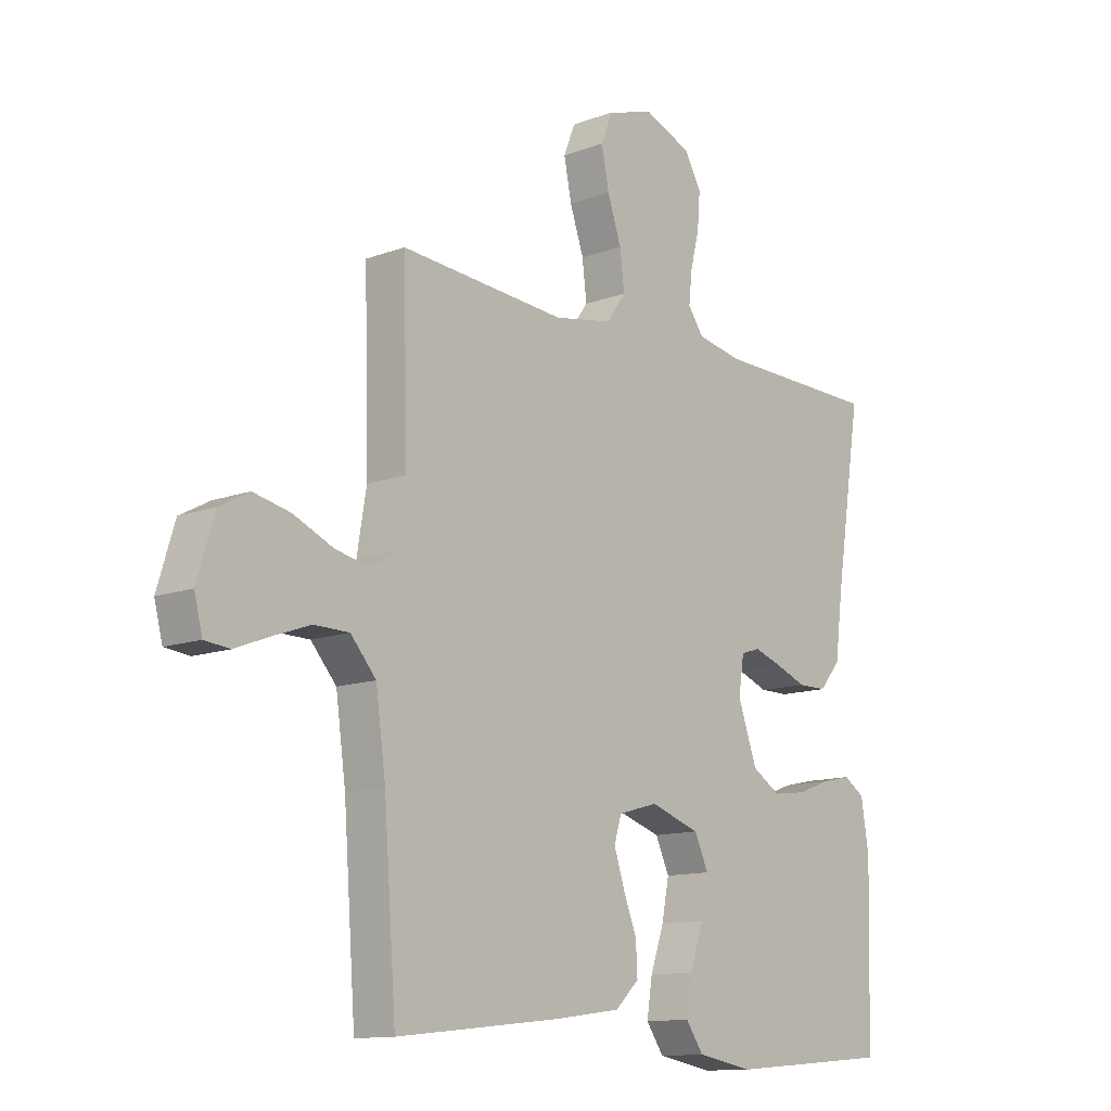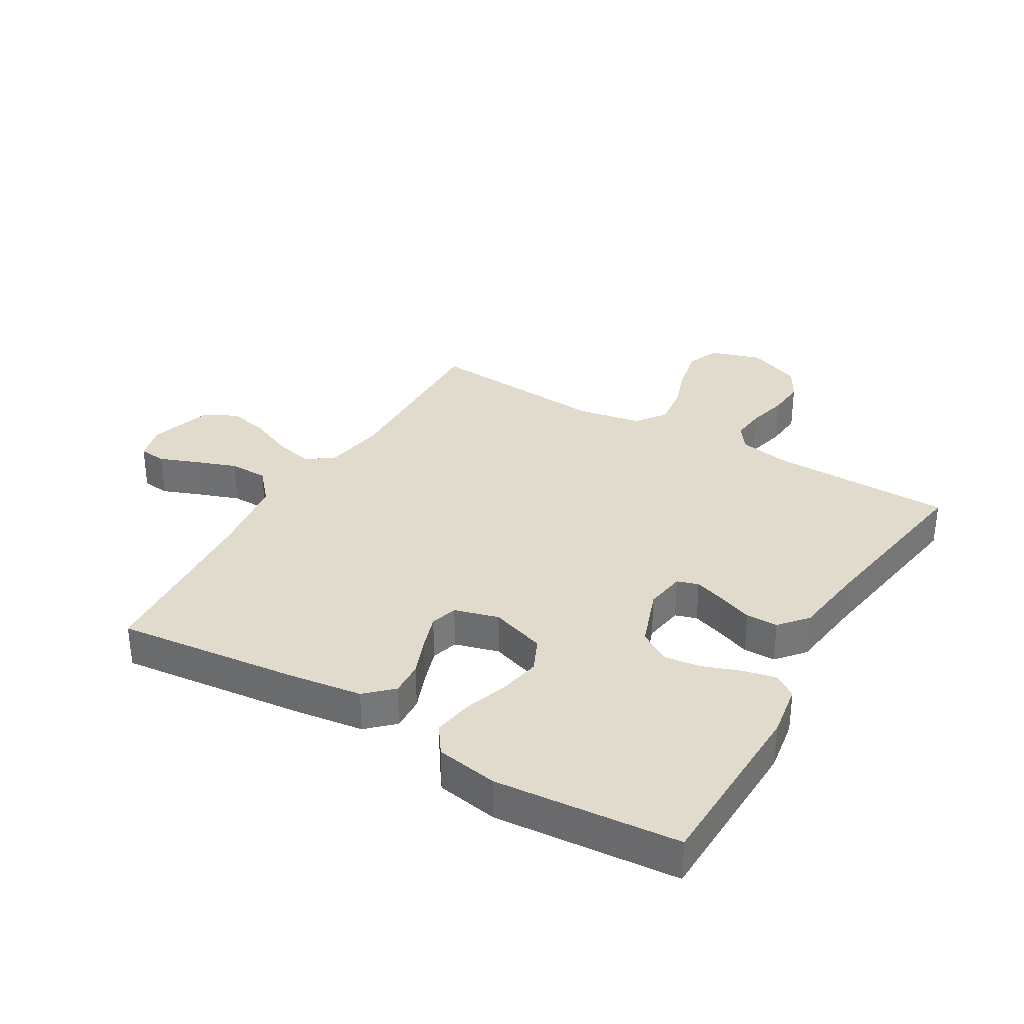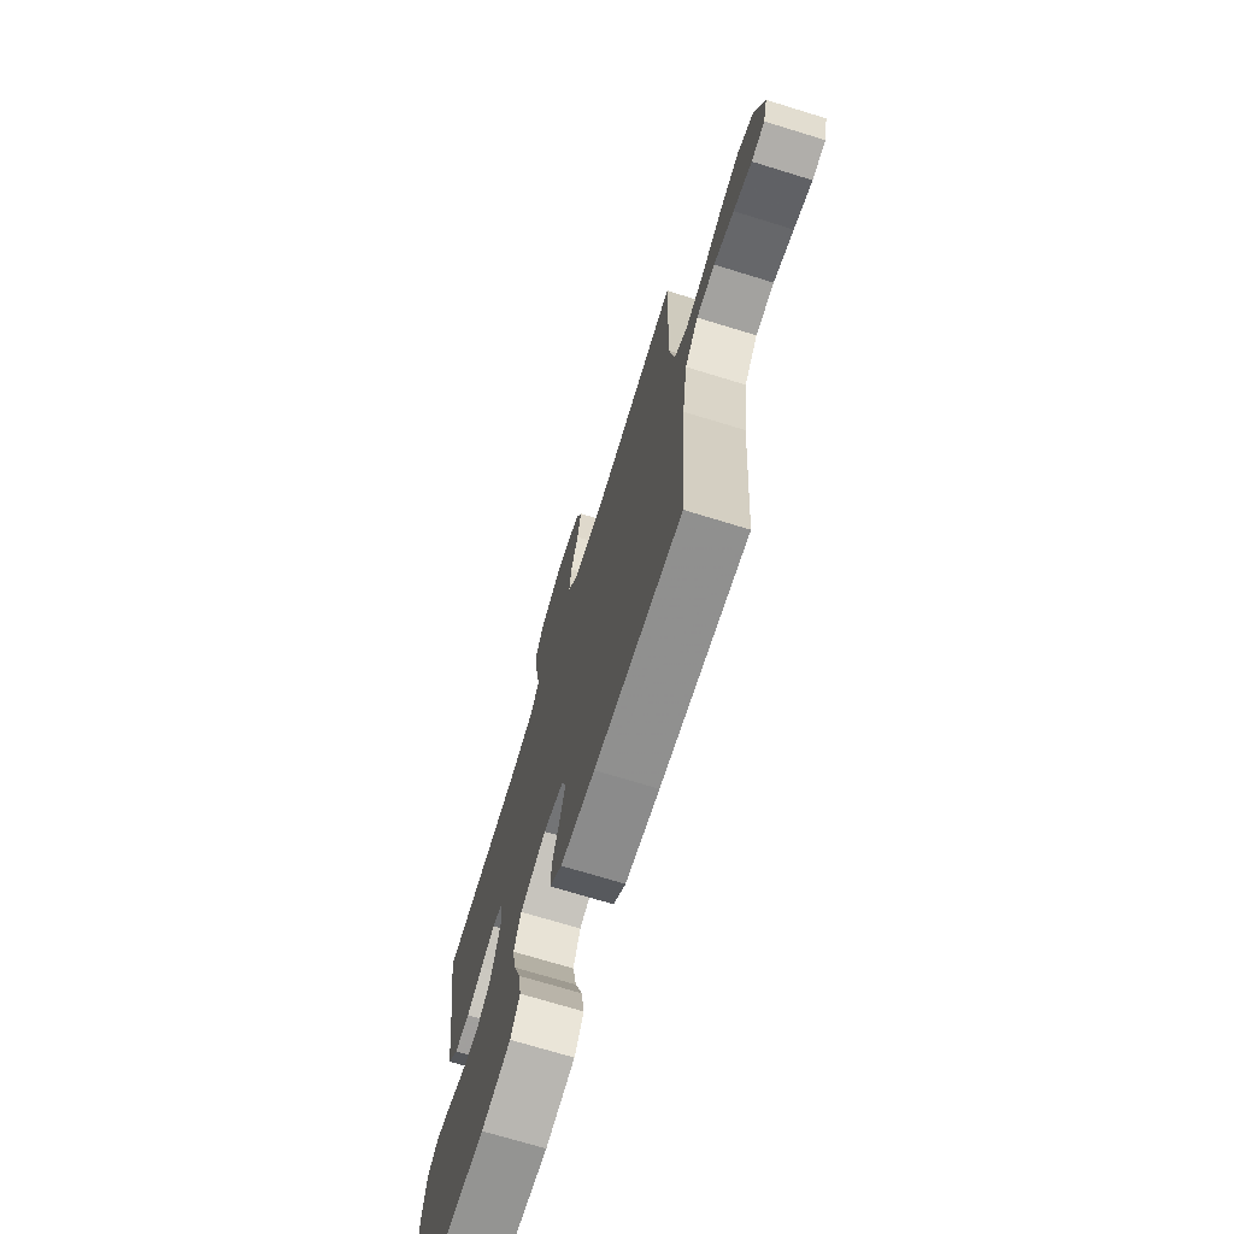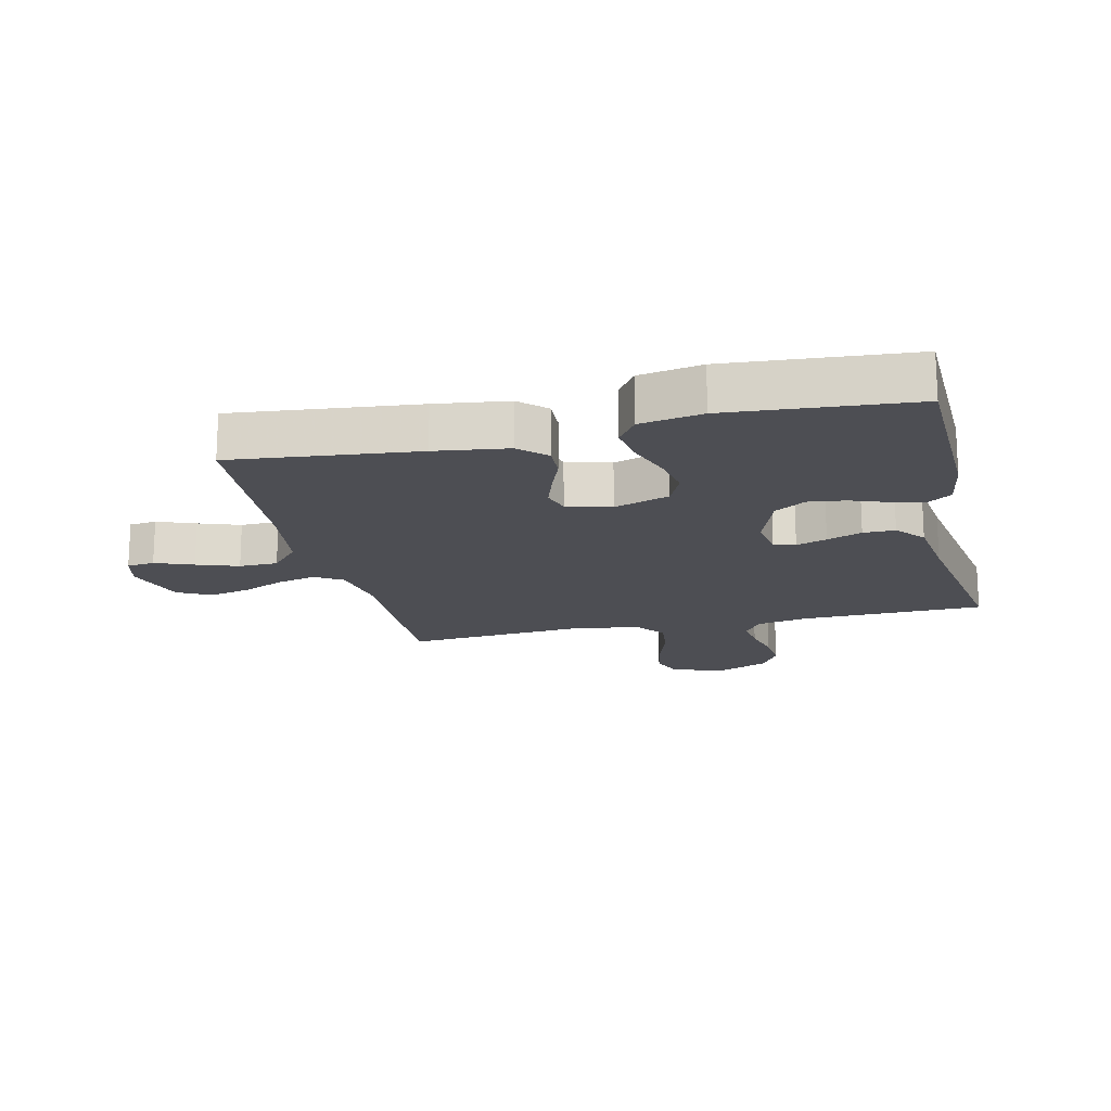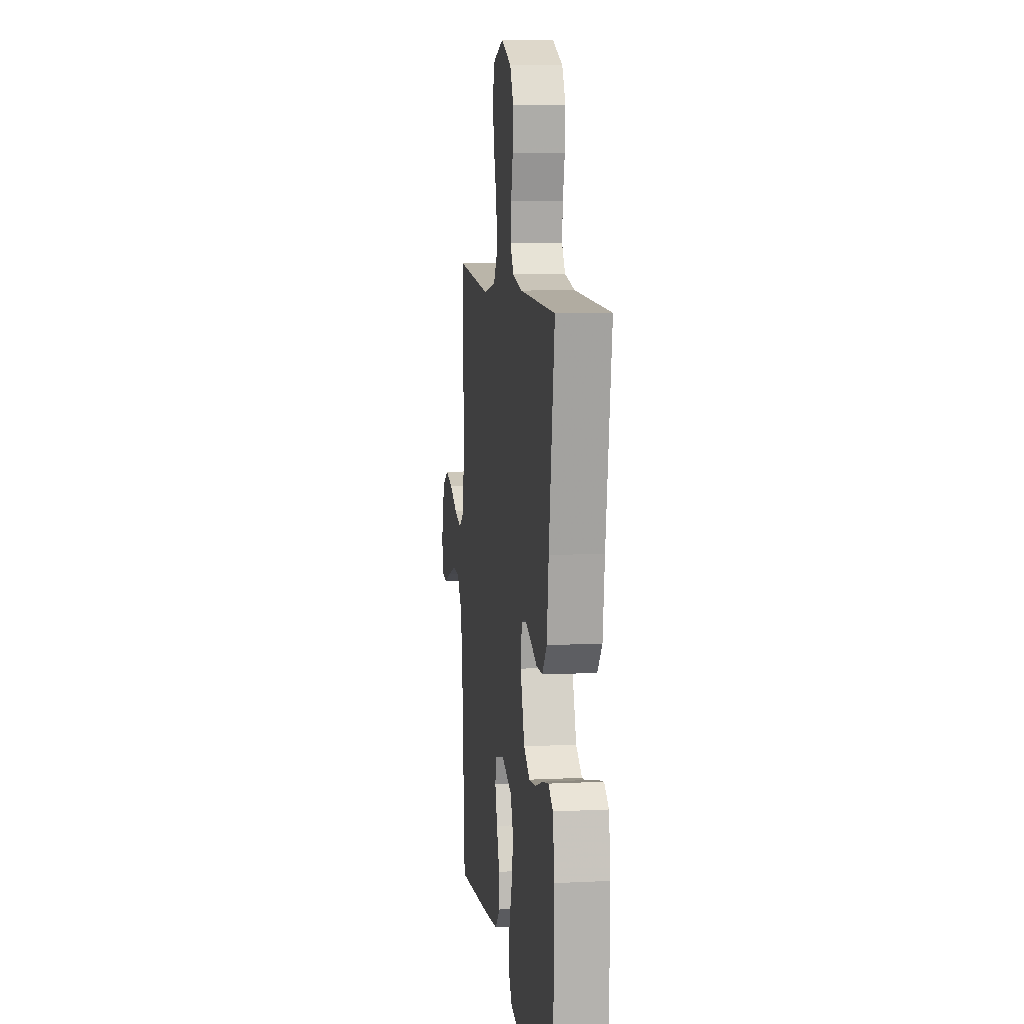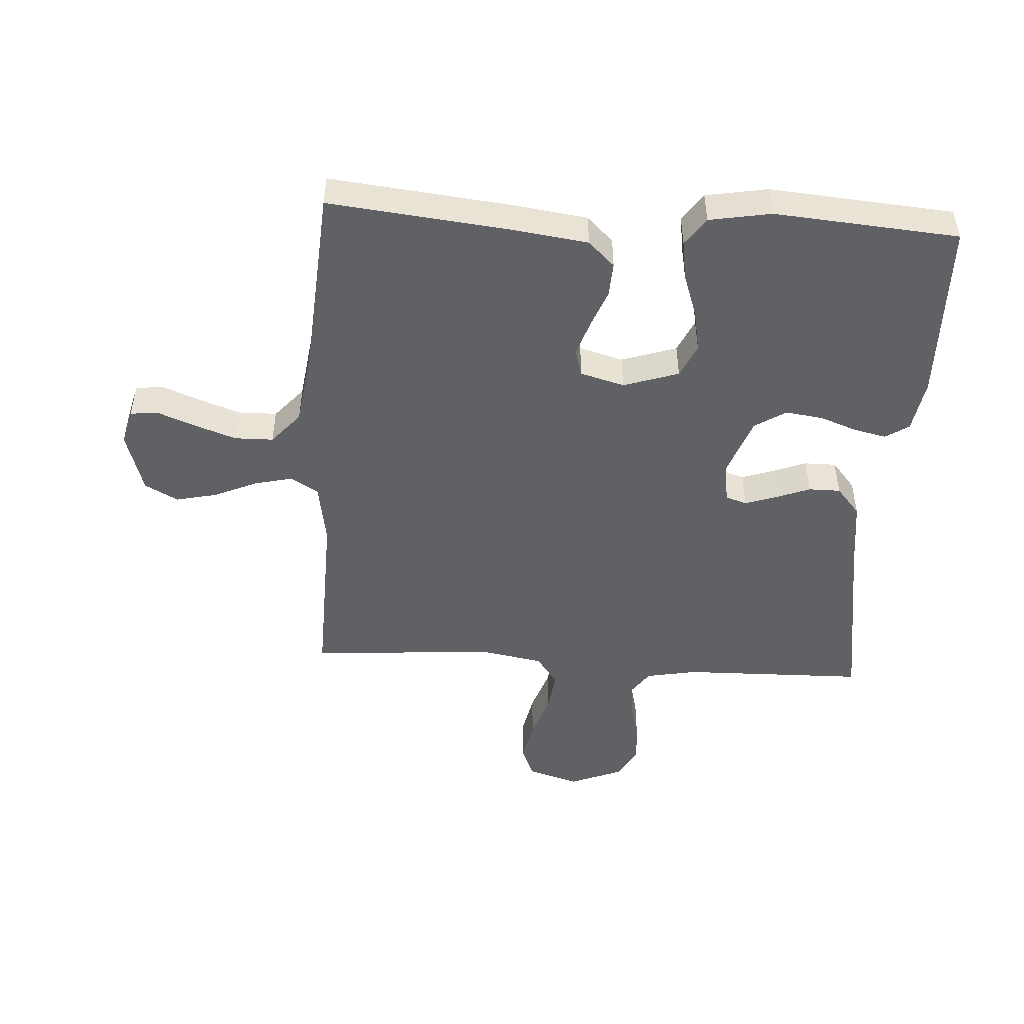
<metadata>
{"format":"obj","ext":"obj","renderer":"f3d","projection":"perspective","resolution":1024,"background":"white","views":[{"elev":-12.3,"azim":131.2,"up":"+Z"},{"elev":33.3,"azim":-149.6,"up":"+Y"},{"elev":-71.5,"azim":72.9,"up":"+Z"},{"elev":-17.3,"azim":-166.8,"up":"+Y"},{"elev":9.1,"azim":-97.4,"up":"+Z"},{"elev":-48.3,"azim":176.4,"up":"+Y"}]}
</metadata>
<code>
v 0.5 0.07 -0.5
v 0.2 0.07 -0.468
v 0.082 0.07 -0.452
v 0.039 0.07 -0.411
v 0.042 0.07 -0.355
v 0.066 0.07 -0.293
v 0.085 0.07 -0.235
v 0.072 0.07 -0.191
v 0 0.07 -0.171
v -0.09 0.07 -0.201
v -0.115 0.07 -0.256
v -0.102 0.07 -0.324
v -0.077 0.07 -0.396
v -0.067 0.07 -0.46
v -0.099 0.07 -0.506
v -0.2 0.07 -0.524
v -0.5 0.07 -0.5
v -0.508 0.07 -0.2
v -0.494 0.07 -0.113
v -0.456 0.07 -0.088
v -0.402 0.07 -0.1
v -0.342 0.07 -0.122
v -0.281 0.07 -0.13
v -0.23 0.07 -0.098
v -0.195 0.07 0
v -0.205 0.07 0.066
v -0.24 0.07 0.077
v -0.29 0.07 0.06
v -0.347 0.07 0.038
v -0.399 0.07 0.038
v -0.438 0.07 0.084
v -0.453 0.07 0.2
v -0.5 0.07 0.5
v -0.2 0.07 0.506
v -0.117 0.07 0.522
v -0.089 0.07 0.562
v -0.095 0.07 0.618
v -0.111 0.07 0.682
v -0.116 0.07 0.745
v -0.086 0.07 0.798
v 0 0.07 0.833
v 0.085 0.07 0.807
v 0.106 0.07 0.754
v 0.092 0.07 0.685
v 0.067 0.07 0.611
v 0.059 0.07 0.544
v 0.094 0.07 0.495
v 0.2 0.07 0.476
v 0.5 0.07 0.5
v 0.492 0.07 0.2
v 0.509 0.07 0.098
v 0.554 0.07 0.07
v 0.617 0.07 0.085
v 0.687 0.07 0.116
v 0.754 0.07 0.131
v 0.808 0.07 0.102
v 0.839 0.07 0
v 0.824 0.07 -0.058
v 0.779 0.07 -0.063
v 0.717 0.07 -0.039
v 0.649 0.07 -0.015
v 0.586 0.07 -0.016
v 0.54 0.07 -0.069
v 0.522 0.07 -0.2
v 0.5 0 -0.5
v 0.2 0 -0.468
v 0.082 0 -0.452
v 0.039 0 -0.411
v 0.042 0 -0.355
v 0.066 0 -0.293
v 0.085 0 -0.235
v 0.072 0 -0.191
v 0 0 -0.171
v -0.09 0 -0.201
v -0.115 0 -0.256
v -0.102 0 -0.324
v -0.077 0 -0.396
v -0.067 0 -0.46
v -0.099 0 -0.506
v -0.2 0 -0.524
v -0.5 0 -0.5
v -0.508 0 -0.2
v -0.494 0 -0.113
v -0.456 0 -0.088
v -0.402 0 -0.1
v -0.342 0 -0.122
v -0.281 0 -0.13
v -0.23 0 -0.098
v -0.195 0 0
v -0.205 0 0.066
v -0.24 0 0.077
v -0.29 0 0.06
v -0.347 0 0.038
v -0.399 0 0.038
v -0.438 0 0.084
v -0.453 0 0.2
v -0.5 0 0.5
v -0.2 0 0.506
v -0.117 0 0.522
v -0.089 0 0.562
v -0.095 0 0.618
v -0.111 0 0.682
v -0.116 0 0.745
v -0.086 0 0.798
v 0 0 0.833
v 0.085 0 0.807
v 0.106 0 0.754
v 0.092 0 0.685
v 0.067 0 0.611
v 0.059 0 0.544
v 0.094 0 0.495
v 0.2 0 0.476
v 0.5 0 0.5
v 0.492 0 0.2
v 0.509 0 0.098
v 0.554 0 0.07
v 0.617 0 0.085
v 0.687 0 0.116
v 0.754 0 0.131
v 0.808 0 0.102
v 0.839 0 0
v 0.824 0 -0.058
v 0.779 0 -0.063
v 0.717 0 -0.039
v 0.649 0 -0.015
v 0.586 0 -0.016
v 0.54 0 -0.069
v 0.522 0 -0.2
f 57 58 59 60
f 57 60 61
f 56 57 61 62
f 53 54 55 56
f 52 53 56 62
f 48 49 50
f 47 48 50 51
f 42 43 44 45
f 42 45 46
f 41 42 46
f 40 41 46
f 37 38 39 40
f 36 37 40 46
f 35 36 46 47
f 32 33 34
f 28 29 30 31
f 27 28 31 32
f 26 27 32 34
f 19 20 21 22
f 19 22 23
f 18 19 23
f 17 18 23
f 16 17 23 24
f 12 13 14 15
f 11 12 15 16
f 3 4 5 6
f 3 6 7
f 64 1 2 3
f 63 64 3 7
f 51 52 62 63
f 25 26 34 35
f 25 35 47 51
f 11 16 24 25
f 10 11 25
f 9 10 25 51
f 51 63 7 8
f 8 9 51
f 124 123 122 121
f 125 124 121
f 126 125 121 120
f 120 119 118 117
f 126 120 117 116
f 114 113 112
f 115 114 112 111
f 109 108 107 106
f 110 109 106
f 110 106 105
f 110 105 104
f 104 103 102 101
f 110 104 101 100
f 111 110 100 99
f 98 97 96
f 95 94 93 92
f 96 95 92 91
f 98 96 91 90
f 86 85 84 83
f 87 86 83
f 87 83 82
f 87 82 81
f 88 87 81 80
f 79 78 77 76
f 80 79 76 75
f 70 69 68 67
f 71 70 67
f 67 66 65 128
f 71 67 128 127
f 127 126 116 115
f 99 98 90 89
f 115 111 99 89
f 89 88 80 75
f 89 75 74
f 115 89 74 73
f 72 71 127 115
f 115 73 72
f 1 65 66 2
f 2 66 67 3
f 3 67 68 4
f 4 68 69 5
f 5 69 70 6
f 6 70 71 7
f 7 71 72 8
f 8 72 73 9
f 9 73 74 10
f 10 74 75 11
f 11 75 76 12
f 12 76 77 13
f 13 77 78 14
f 14 78 79 15
f 15 79 80 16
f 16 80 81 17
f 17 81 82 18
f 18 82 83 19
f 19 83 84 20
f 20 84 85 21
f 21 85 86 22
f 22 86 87 23
f 23 87 88 24
f 24 88 89 25
f 25 89 90 26
f 26 90 91 27
f 27 91 92 28
f 28 92 93 29
f 29 93 94 30
f 30 94 95 31
f 31 95 96 32
f 32 96 97 33
f 33 97 98 34
f 34 98 99 35
f 35 99 100 36
f 36 100 101 37
f 37 101 102 38
f 38 102 103 39
f 39 103 104 40
f 40 104 105 41
f 41 105 106 42
f 42 106 107 43
f 43 107 108 44
f 44 108 109 45
f 45 109 110 46
f 46 110 111 47
f 47 111 112 48
f 48 112 113 49
f 49 113 114 50
f 50 114 115 51
f 51 115 116 52
f 52 116 117 53
f 53 117 118 54
f 54 118 119 55
f 55 119 120 56
f 56 120 121 57
f 57 121 122 58
f 58 122 123 59
f 59 123 124 60
f 60 124 125 61
f 61 125 126 62
f 62 126 127 63
f 63 127 128 64
f 64 128 65 1

</code>
